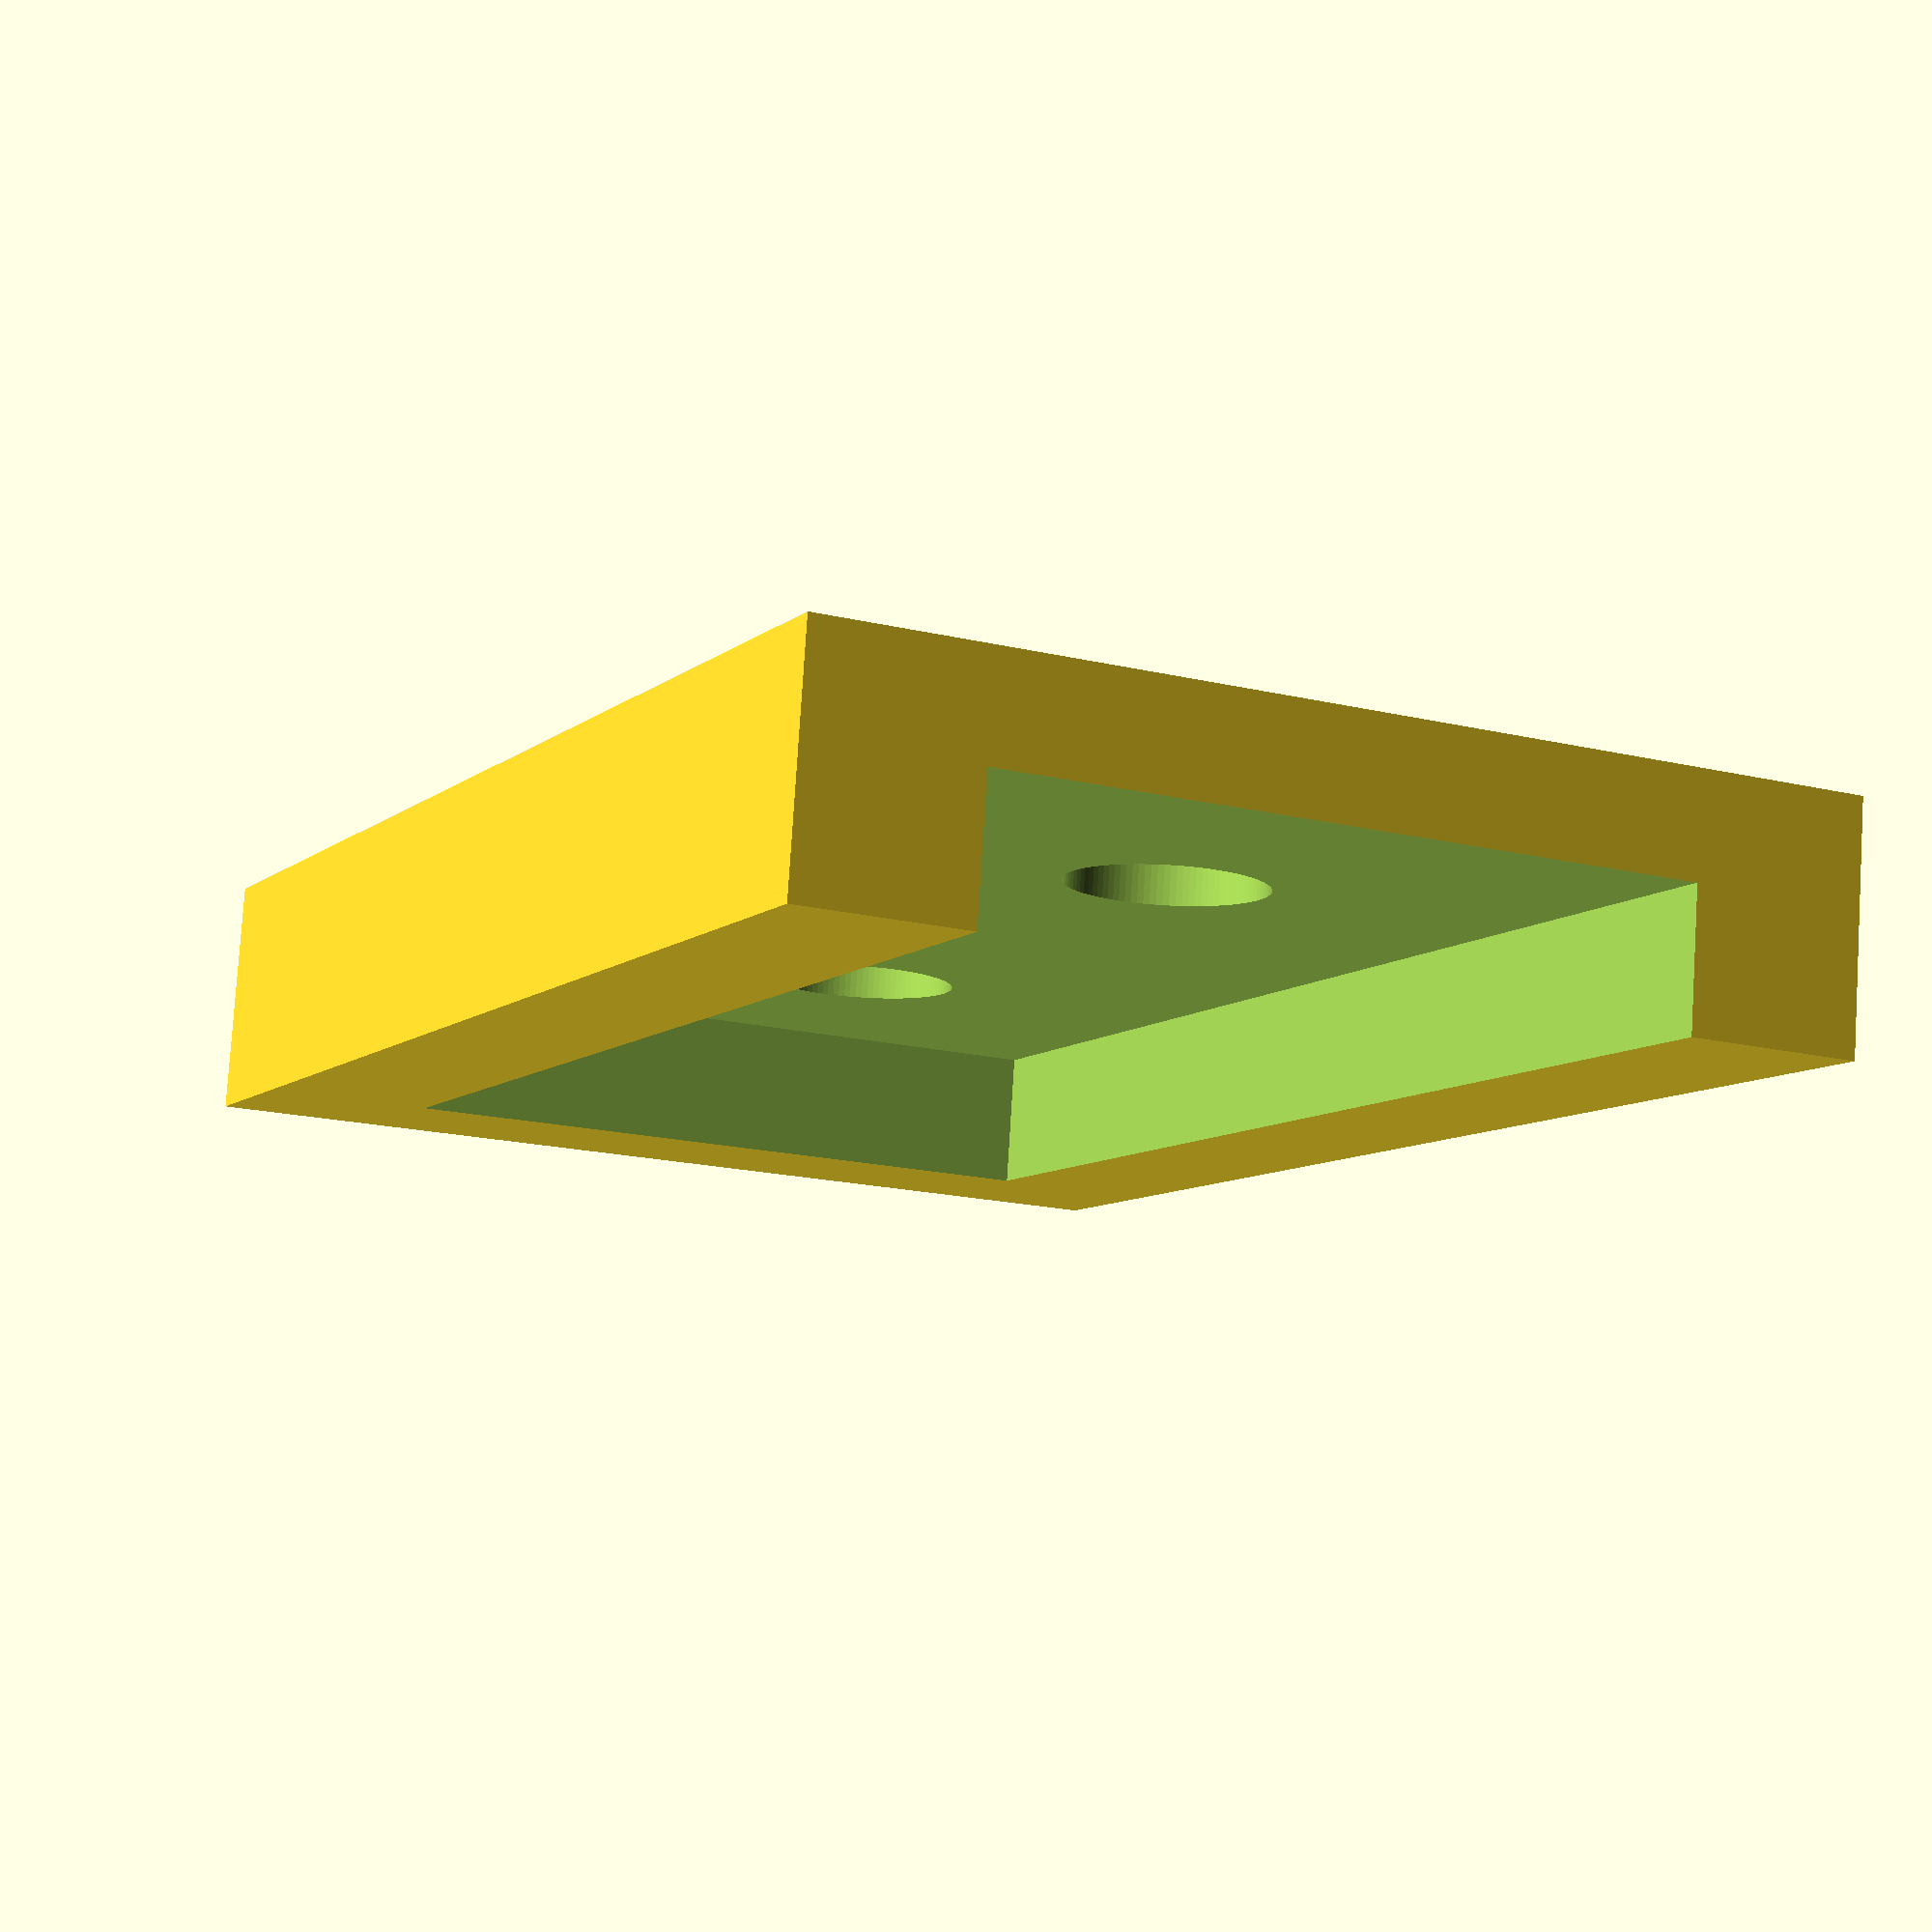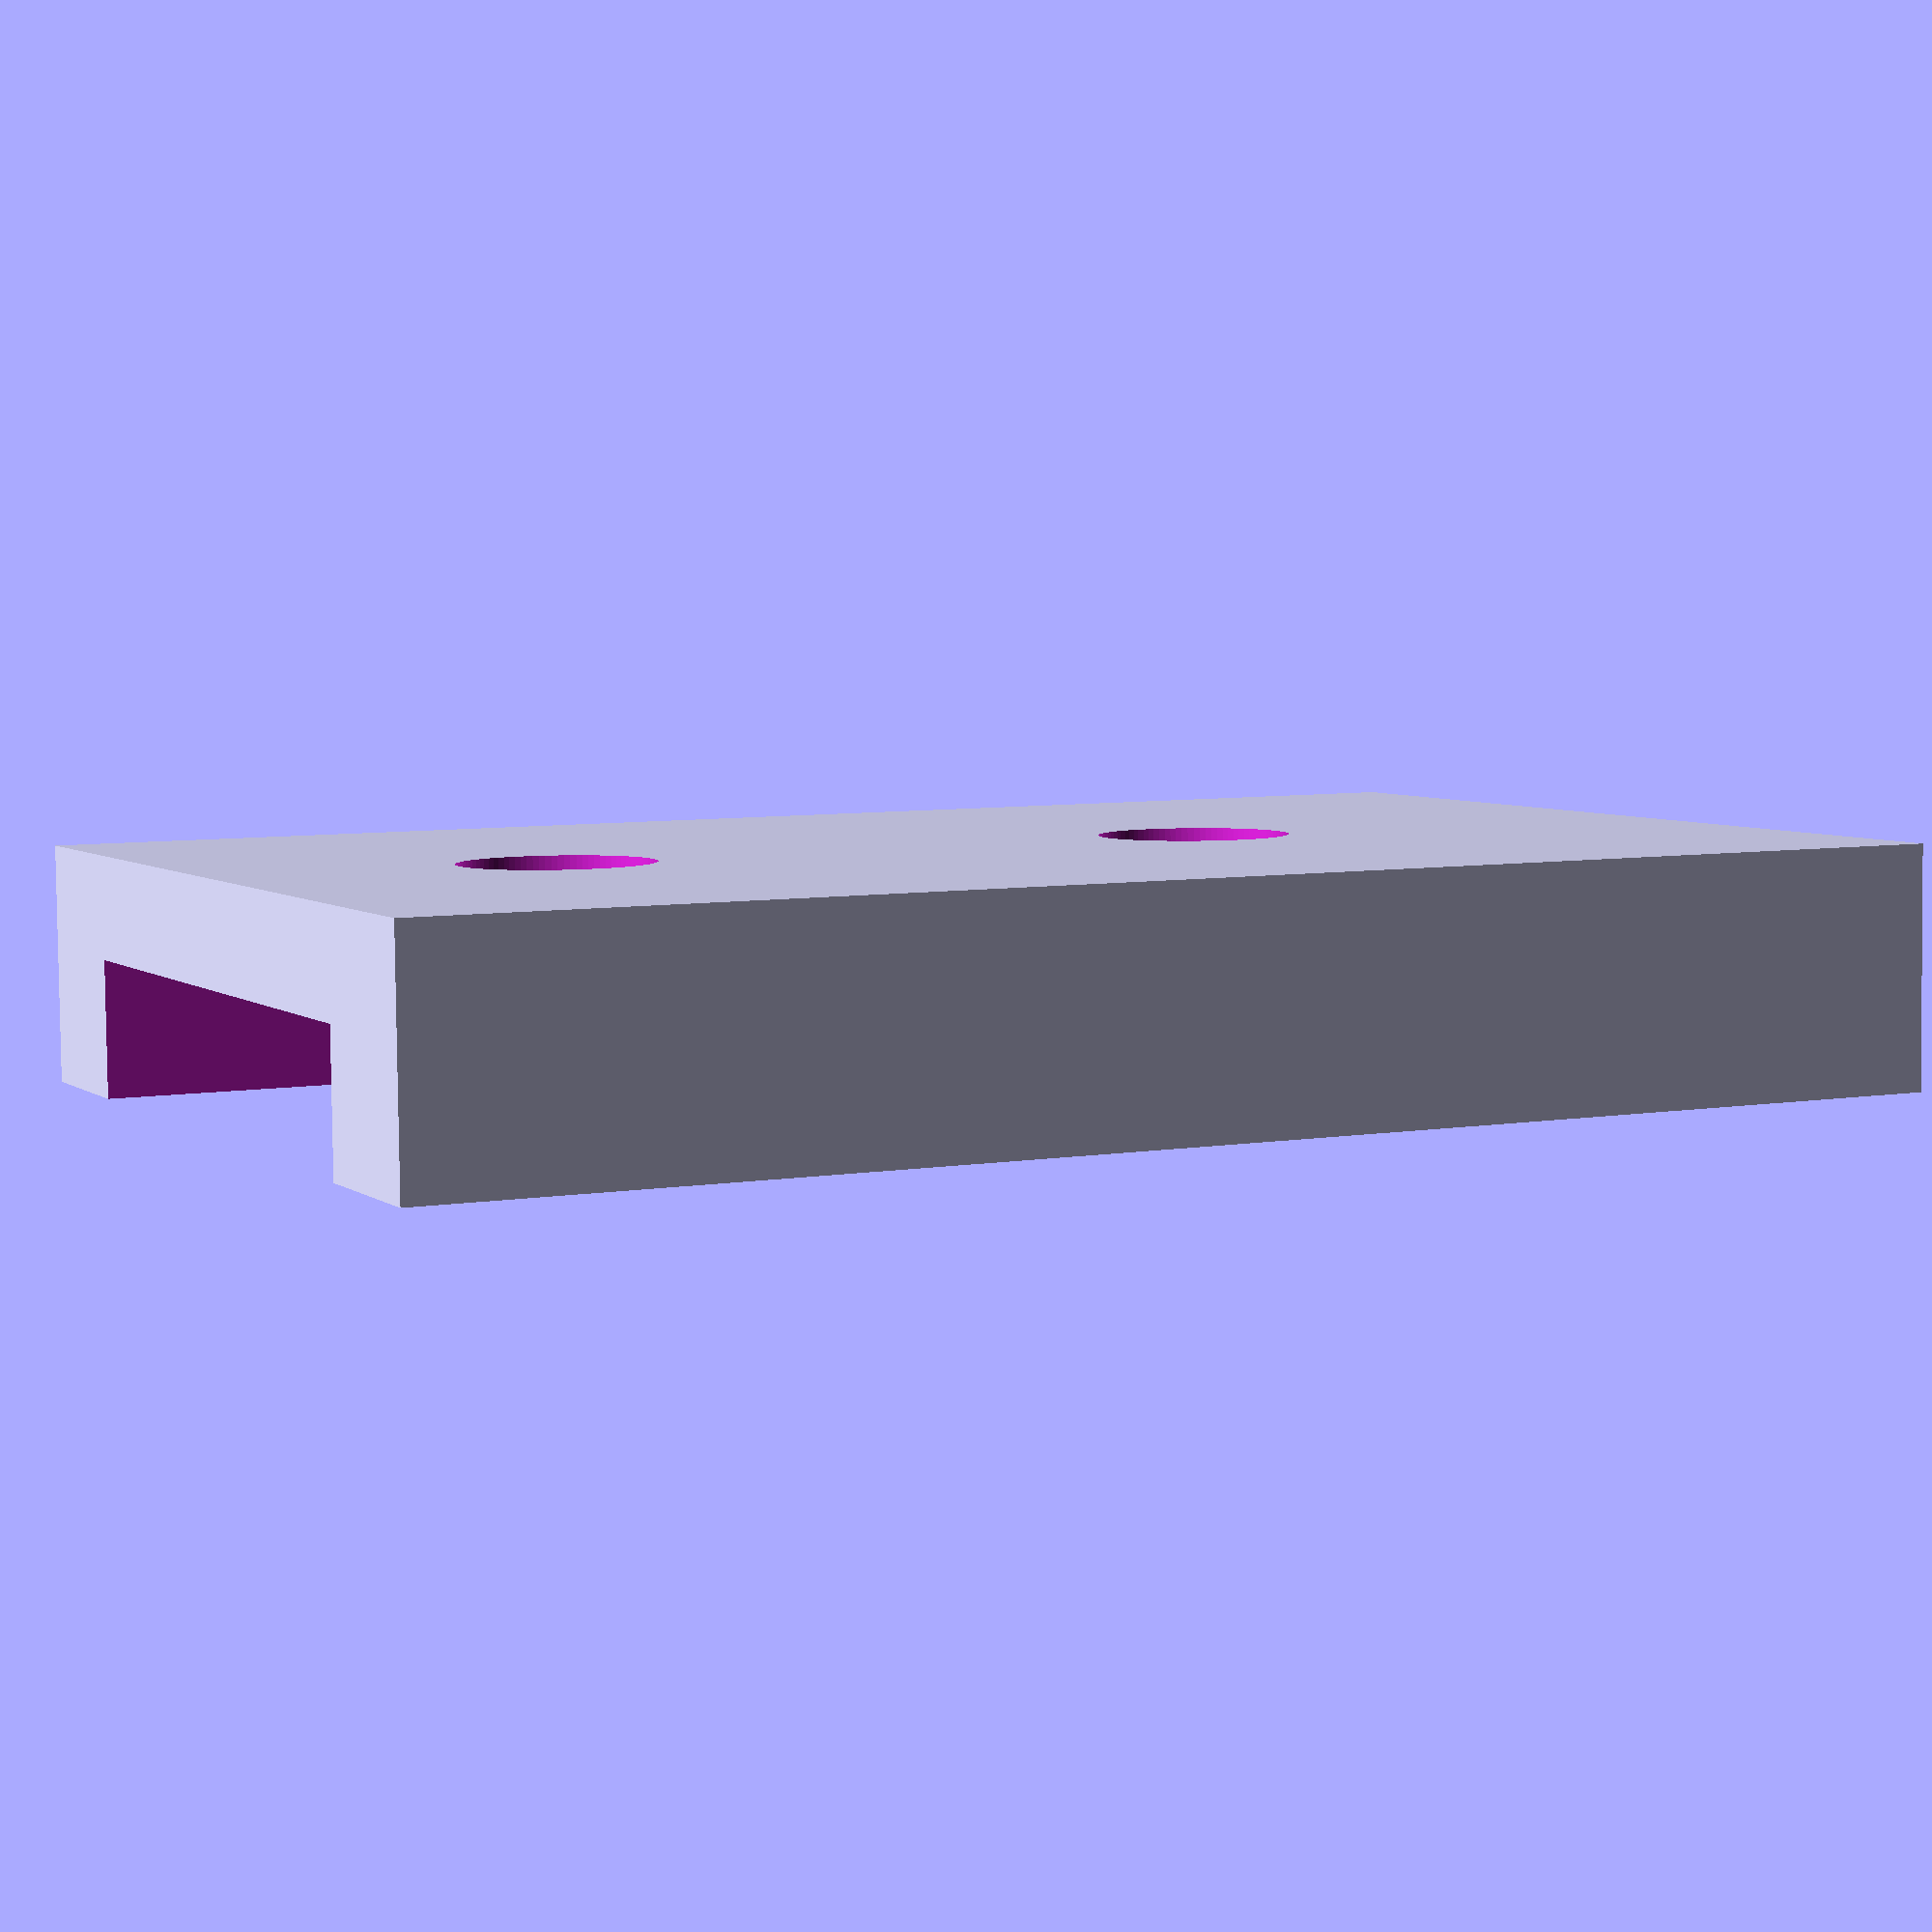
<openscad>
//////////////////////////////////////////////////////////////////////////////
// drill guide 2020
//////////////////////////////////////////////////////////////////////////////
// created 4/6/2016
// last update 6/27/2016
//////////////////////////////////////////////////////////////////////////////
// 4/7/16 - added aversion to use on makerslide
// 4/13/16 - corrected distance between holes
// 6/24/16 - made so that offset determines length
//////////////////////////////////////////////////////////////////////////////
// A drill guide for 2020 to be able to eliminate the plastic brackets
// on the base section.  Drill both for 2040 or makerslide ends, one hold for 2020
//////////////////////////////////////////////////////////////////////////////
// vars
/////////////////////////////////////////////////////////////////////////////
screw5 = 5.6;
width = 30;
thickness = 5;
w2020 = 20.1;
bottom = 10;
offset = 20;//80;
length = offset + 25;
////////////////////////////////////////////////////////////////////////////////

drillguide();
//drillguide2();
//test(); // test print for fitting 2020

/////////////////////////////////////////////////////////////////////////////////

module drillguide() { //2020 channel
	difference() {
		cube([length,width,thickness+2]);
		translate([5,5,3]) cube([length,w2020,thickness]);
		translate([bottom+5,w2020/2+5,-5]) cylinder(h=20,r=screw5/2,$fn=100);
		translate([offset+bottom+5,w2020/2+5,-5]) cylinder(h=20,r=screw5/2,$fn=100);
	}
}

/////////////////////////////////////////////////////////////////////////////////

module drillguide2() { // to use on makerslide
	difference() {
		cube([length,width-10,thickness+2]);
		translate([5,-1,3]) cube([length,width+2,thickness]);
		translate([bottom+5,w2020/2,-5]) cylinder(h=20,r=screw5/2,$fn=100);
		translate([offset+bottom+5,w2020/2,-5]) cylinder(h=20,r=screw5/2,$fn=100);
	}
}

//////////////////////////////////////////////////////////////////////////////////

module test() { // test print for fitting 2020
	difference() {
		drillguide();
		translate([20,-2,-2]) cube([length+5,width+5,thickness*2]);
	}
}

//////////////////// end of drillguide.scad //////////////////////////////////////


</openscad>
<views>
elev=280.0 azim=295.3 roll=3.6 proj=p view=wireframe
elev=84.6 azim=26.0 roll=180.6 proj=p view=solid
</views>
